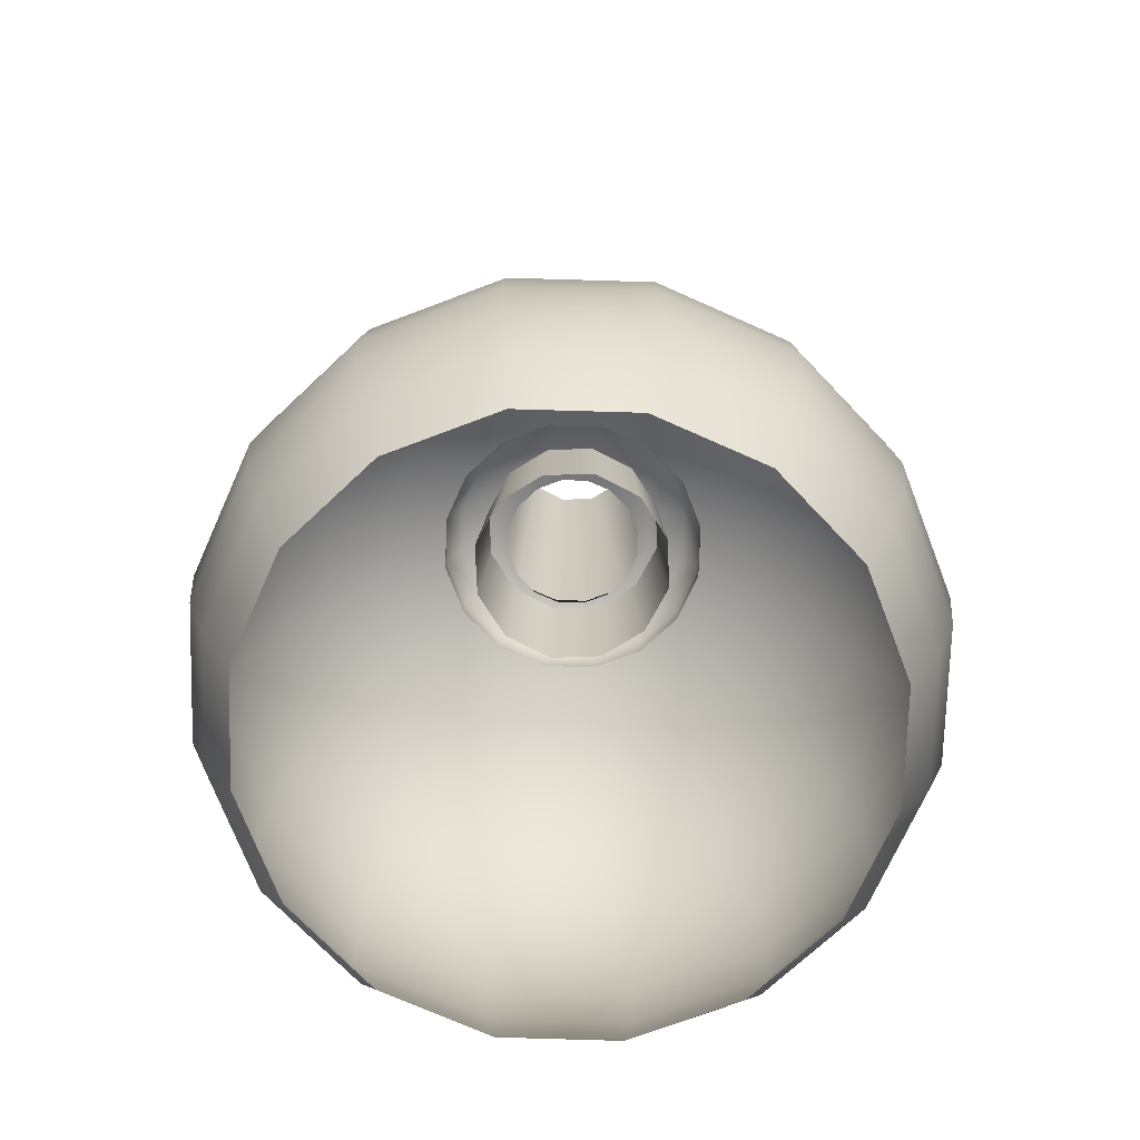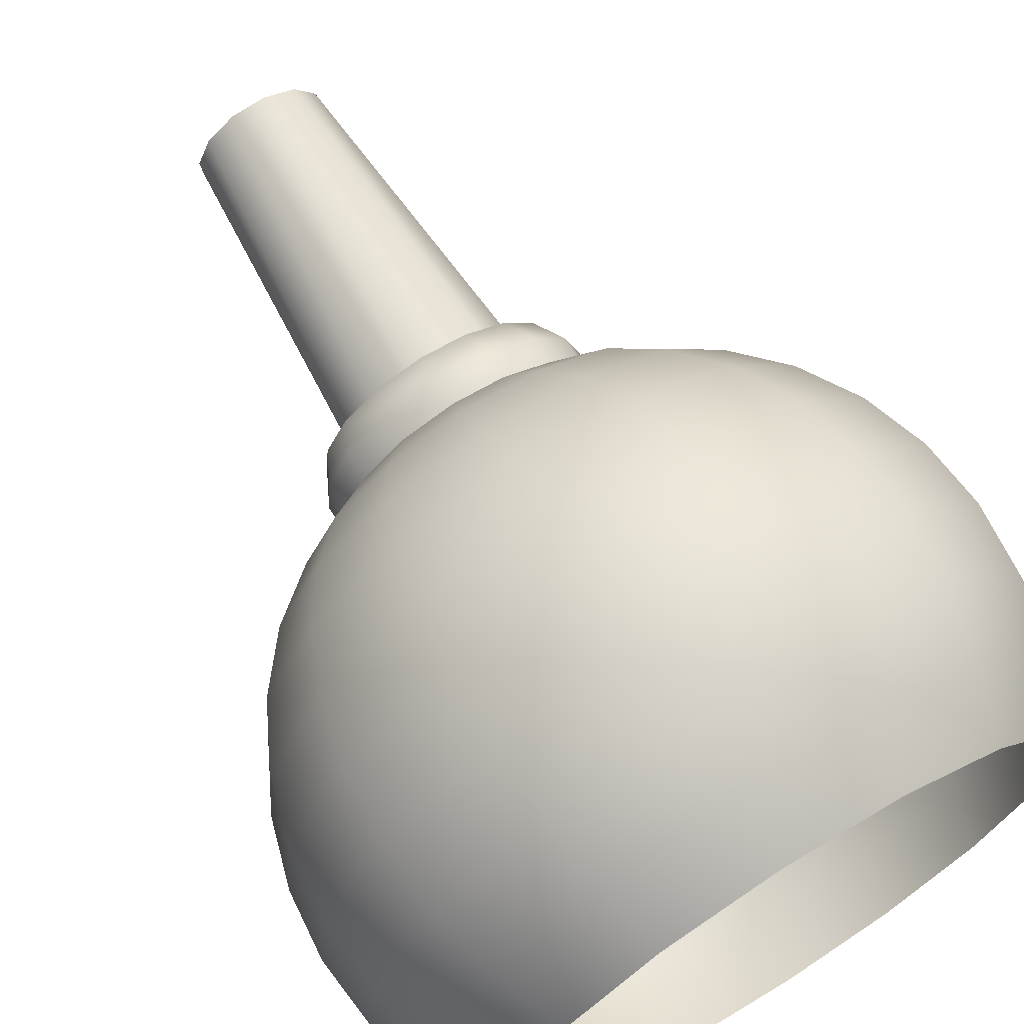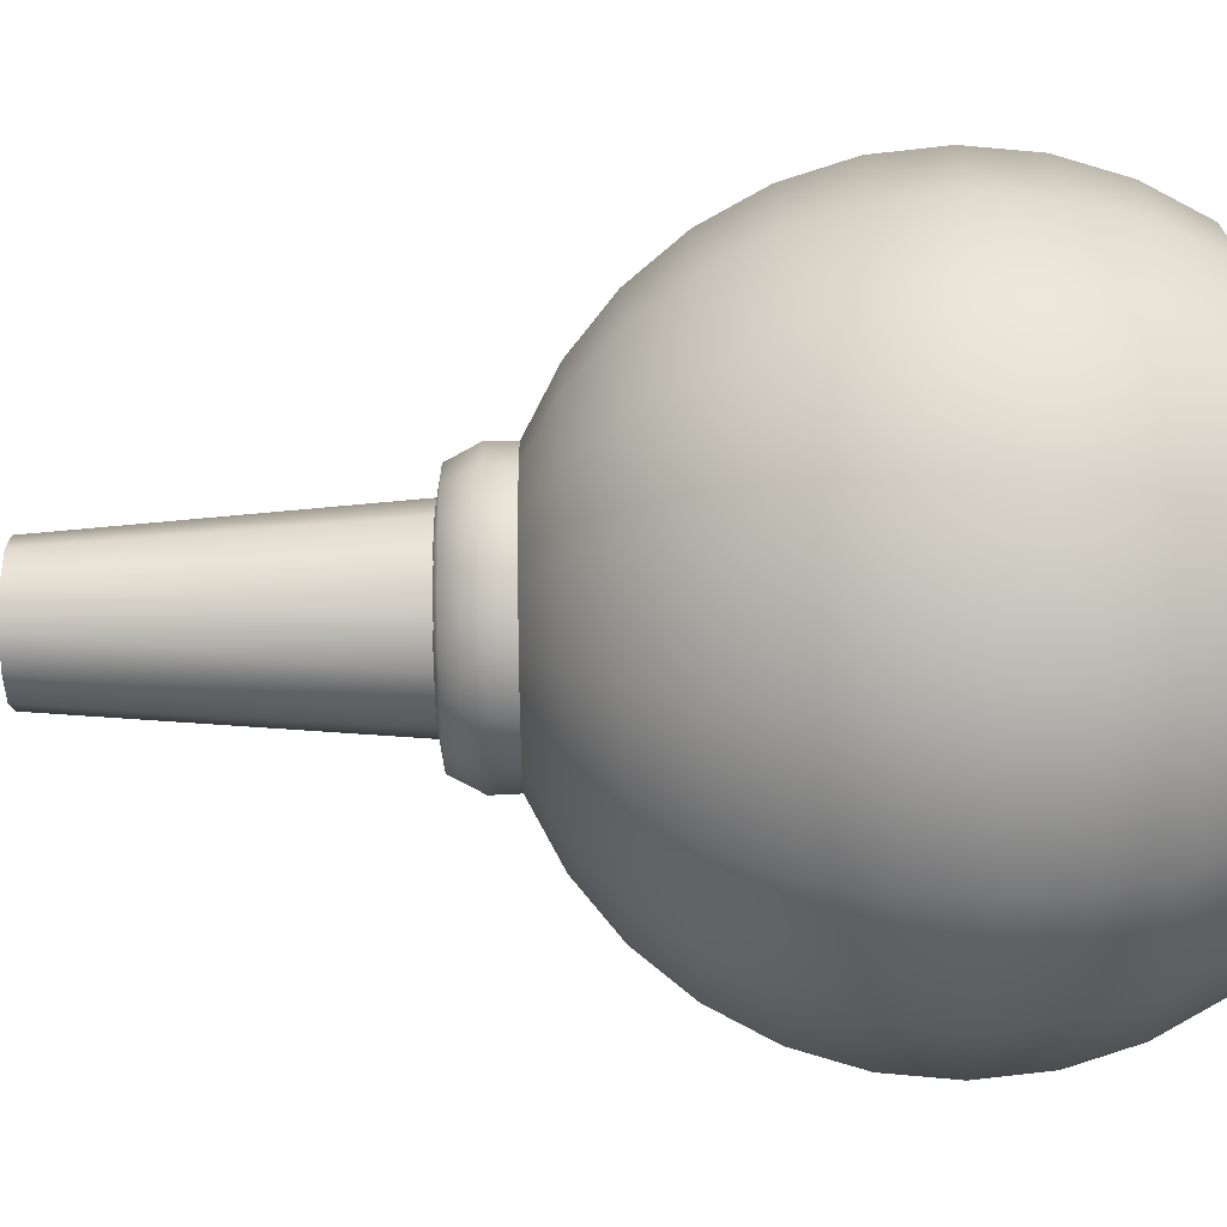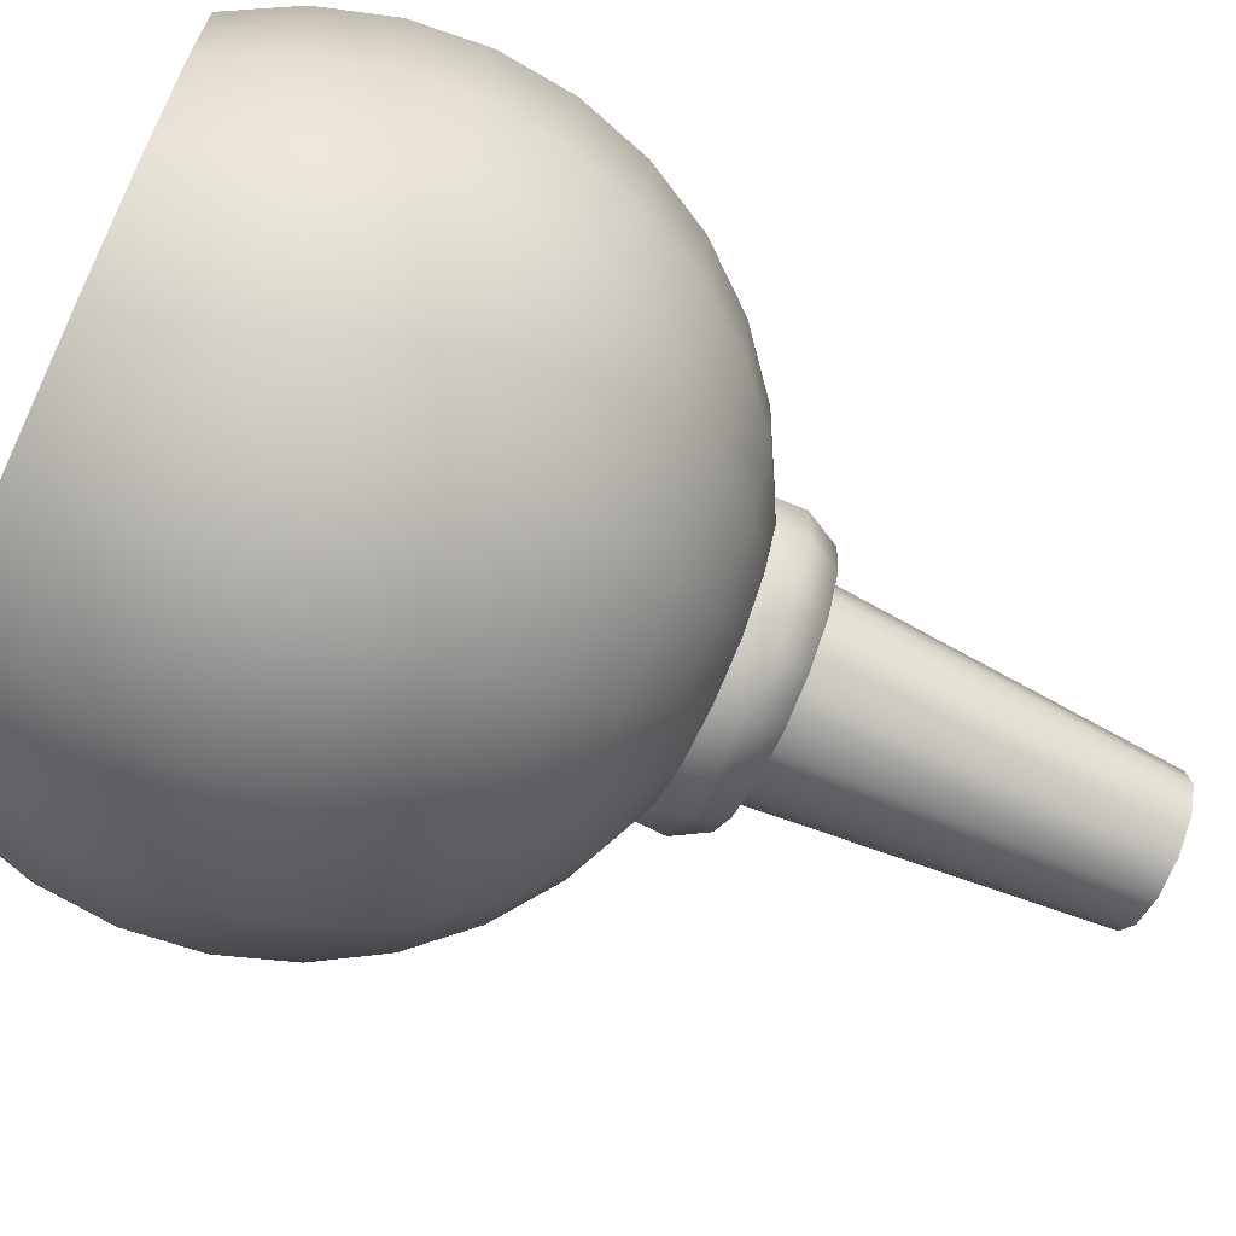
<metadata>
{"format":"obj","ext":"obj","renderer":"f3d","projection":"perspective","resolution":1024,"background":"white","views":[{"elev":-71.7,"azim":-154.5,"up":"+Y"},{"elev":68.9,"azim":-31.1,"up":"+Z"},{"elev":71.5,"azim":-90.1,"up":"+Z"},{"elev":-69.5,"azim":65.9,"up":"+Z"}]}
</metadata>
<code>
g m_sk_joystick_shaft
v 0.03492 0.2632 -0.09443
v 0.01771 0.7109 -0.06243
v -0.01666 0.7105 -0.06646
v -0.01726 0.2627 -0.1006
v -0.04845 0.7102 -0.05276
v -0.06552 0.2622 -0.07976
v 0.07706 0.2636 -0.06304
v 0.04547 0.7111 -0.04175
v 0.09785 0.2638 -0.01478
v 0.05916 0.7113 -0.00996
v 0.09173 0.2638 0.0374
v 0.05513 0.7113 0.02442
v 0.06034 0.2635 0.07954
v 0.03445 0.7111 0.05217
v 0.01209 0.263 0.1003
v 0.00267 0.7108 0.06587
v -0.0401 0.2625 0.09422
v -0.03171 0.7104 0.06184
v -0.08223 0.2621 0.06282
v -0.05946 0.7101 0.04116
v -0.103 0.2619 0.01457
v -0.07316 0.71 0.009374
v -0.09691 0.2619 -0.03762
v -0.06913 0.71 -0.025
v -0.06552 0.2622 -0.07976
v -0.04845 0.7102 -0.05276
v 0.1447 -0.1943 -0.2556
v 0.16 -0.1333 -0.284
v 0.03922 -0.1345 -0.3231
v 0.03603 -0.1954 -0.2908
v -0.08733 -0.1358 -0.313
v -0.07786 -0.1966 -0.2817
v -0.2004 -0.1369 -0.2552
v -0.1796 -0.1975 -0.2297
v 0.2317 -0.1935 -0.1815
v 0.2566 -0.1323 -0.2017
v 0.0409 -0.06845 -0.343
v 0.1691 -0.06717 -0.3015
v -0.09344 -0.06977 -0.3323
v -0.2135 -0.07092 -0.271
v 0.2717 -0.06612 -0.2141
v 0.04101 0.0002594 -0.3498
v 0.1717 0.001564 -0.3075
v -0.09596 -0.001085 -0.3389
v -0.2183 -0.002264 -0.2763
v 0.2763 0.00263 -0.2183
v 0.03955 0.06896 -0.3431
v 0.1678 0.07024 -0.3016
v -0.09479 0.06764 -0.3324
v -0.2148 0.06648 -0.2711
v 0.2703 0.07128 -0.2142
v 0.03656 0.135 -0.3232
v 0.1573 0.1362 -0.2841
v -0.08998 0.1338 -0.3131
v -0.203 0.1327 -0.2554
v -0.2854 0.1319 -0.1587
v -0.3022 0.06567 -0.1685
v -0.2183 -0.002264 -0.2763
v -0.3074 -0.003098 -0.1717
v -0.2135 -0.07092 -0.271
v -0.3009 -0.07174 -0.1684
v -0.2004 -0.1369 -0.2552
v -0.2827 -0.1376 -0.1586
v -0.1796 -0.1975 -0.2297
v -0.2537 -0.1982 -0.1427
v -0.3218 -0.138 -0.03783
v -0.2889 -0.1985 -0.03402
v -0.3117 -0.1378 0.08872
v -0.2798 -0.1984 0.07987
v -0.254 -0.1372 0.2018
v -0.2278 -0.1978 0.1816
v -0.3424 -0.0721 -0.0402
v -0.3316 -0.07194 0.09415
v -0.2703 -0.07128 0.2142
v -0.3498 -0.003461 -0.04101
v -0.3388 -0.003296 0.09597
v -0.2763 -0.00263 0.2183
v -0.333 0.06547 0.09409
v -0.3437 0.06531 -0.04025
v -0.2717 0.06612 0.2141
v -0.3245 0.1316 -0.03795
v -0.3144 0.1317 0.0886
v -0.2566 0.1323 0.2017
v -0.2927 0.1928 -0.03418
v -0.2576 0.1931 -0.1429
v -0.1835 0.1938 -0.2298
v -0.08171 0.1947 -0.2818
v 0.03217 0.1959 -0.2909
v 0.1409 0.197 -0.2557
v -0.2837 0.1929 0.07971
v -0.2317 0.1935 0.1815
v 0.254 0.1372 -0.2018
v 0.2278 0.1978 -0.1816
v 0.02655 0.2492 -0.2474
v 0.119 0.2501 -0.2175
v -0.07031 0.2482 -0.2397
v -0.1568 0.2474 -0.1955
v -0.2198 0.2468 -0.1215
v -0.1978 0.2472 0.1543
v -0.242 0.2467 0.06775
v -0.2498 0.2466 -0.0291
v 0.1929 0.2509 -0.1545
v 0.0199 0.293 -0.1944
v 0.09253 0.2937 -0.1709
v -0.0562 0.2922 -0.1884
v -0.1242 0.2916 -0.1536
v -0.1737 0.2911 -0.09554
v -0.1972 0.2909 -0.02291
v -0.1911 0.291 0.05319
v -0.1564 0.2914 0.1212
v 0.1506 0.2943 -0.1214
v 0.01249 0.3255 -0.134
v 0.06252 0.326 -0.1178
v -0.03993 0.3249 -0.1298
v -0.08675 0.3245 -0.1059
v -0.1209 0.3242 -0.06586
v -0.1371 0.324 -0.01583
v -0.1329 0.3241 0.03659
v -0.1089 0.3243 0.08342
v 0.1025 0.3264 -0.08369
v -0.2278 -0.1978 0.1816
v -0.254 -0.1372 0.2018
v -0.1573 -0.1362 0.2841
v -0.1409 -0.197 0.2557
v -0.03656 -0.135 0.3232
v -0.03217 -0.1959 0.2909
v 0.08998 -0.1338 0.3131
v 0.08171 -0.1947 0.2818
v 0.203 -0.1327 0.2554
v 0.1835 -0.1938 0.2298
v -0.1678 -0.07024 0.3016
v -0.2703 -0.07128 0.2142
v -0.03955 -0.06896 0.3431
v 0.09479 -0.06764 0.3324
v 0.2148 -0.06648 0.2711
v -0.1717 -0.001564 0.3075
v -0.2763 -0.00263 0.2183
v -0.04101 -0.0002595 0.3498
v 0.09596 0.001085 0.3389
v 0.2183 0.002263 0.2763
v -0.1691 0.06717 0.3015
v -0.2717 0.06612 0.2141
v -0.0409 0.06845 0.343
v 0.09344 0.06977 0.3323
v 0.2135 0.07092 0.271
v -0.16 0.1333 0.284
v -0.2566 0.1323 0.2017
v -0.03922 0.1345 0.3231
v 0.08733 0.1358 0.313
v 0.2004 0.1369 0.2552
v 0.2827 0.1376 0.1586
v 0.3009 0.07174 0.1684
v 0.2183 0.002263 0.2763
v 0.3074 0.003098 0.1717
v 0.2148 -0.06648 0.2711
v 0.3022 -0.06566 0.1685
v 0.203 -0.1327 0.2554
v 0.2854 -0.1319 0.1587
v 0.1835 -0.1938 0.2298
v 0.2576 -0.1931 0.1429
v 0.3245 -0.1316 0.03795
v 0.2927 -0.1928 0.03418
v 0.3144 -0.1317 -0.0886
v 0.2837 -0.1929 -0.07971
v 0.2566 -0.1323 -0.2017
v 0.2317 -0.1935 -0.1815
v 0.3437 -0.06531 0.04025
v 0.333 -0.06547 -0.09409
v 0.2717 -0.06612 -0.2141
v 0.3498 0.00346 0.04101
v 0.3388 0.003296 -0.09597
v 0.2763 0.00263 -0.2183
v 0.3316 0.07194 -0.09415
v 0.3424 0.0721 0.0402
v 0.2703 0.07128 -0.2142
v 0.3218 0.138 0.03783
v 0.3117 0.1378 -0.08872
v 0.254 0.1372 -0.2018
v 0.2889 0.1985 0.03402
v 0.2537 0.1982 0.1427
v 0.1796 0.1975 0.2297
v 0.07786 0.1966 0.2817
v -0.03603 0.1954 0.2908
v -0.1447 0.1943 0.2556
v -0.2317 0.1935 0.1815
v 0.2798 0.1984 -0.07987
v 0.2278 0.1978 -0.1816
v -0.1239 0.2479 0.2173
v -0.1978 0.2472 0.1543
v -0.03145 0.2488 0.2472
v 0.0654 0.2498 0.2395
v 0.1519 0.2506 0.1953
v 0.1929 0.2509 -0.1545
v 0.2371 0.2513 -0.06796
v 0.2449 0.2515 0.0289
v 0.2149 0.2512 0.1213
v -0.0983 0.2919 0.1707
v -0.1564 0.2914 0.1212
v -0.02567 0.2927 0.1942
v 0.05043 0.2934 0.1881
v 0.1184 0.2941 0.1534
v 0.1679 0.2945 0.0953
v 0.1914 0.2947 0.02266
v 0.1854 0.2946 -0.05344
v 0.1506 0.2943 -0.1214
v -0.06892 0.3248 0.1175
v -0.1089 0.3243 0.08342
v -0.0189 0.3253 0.1337
v 0.03352 0.3258 0.1295
v 0.08034 0.3262 0.1056
v 0.1145 0.3265 0.06559
v 0.1306 0.3267 0.01556
v 0.1265 0.3266 -0.03686
v 0.1025 0.3264 -0.08369
v 0.0046 0.3454 -0.06838
v 0.005748 0.3905 -0.08197
v 0.03632 0.3908 -0.07208
v 0.0301 0.3457 -0.06013
v -0.02212 0.3452 -0.06625
v -0.02629 0.3902 -0.07942
v -0.04599 0.345 -0.05405
v -0.05491 0.3899 -0.06479
v -0.06338 0.3448 -0.03365
v -0.07575 0.3897 -0.04033
v -0.07164 0.3447 -0.008144
v -0.08565 0.3896 -0.009754
v -0.0695 0.3448 0.01858
v -0.0831 0.3897 0.02229
v -0.05731 0.3449 0.04245
v -0.06847 0.3898 0.05091
v 0.06079 0.3911 -0.05123
v 0.05051 0.3459 -0.04274
v -0.03626 0.3835 -0.1148
v 0.0101 0.384 -0.1185
v -0.04046 0.3519 -0.1308
v 0.01234 0.3524 -0.135
v 0.05434 0.3844 -0.1042
v 0.06273 0.3529 -0.1187
v 0.08974 0.3848 -0.07405
v 0.103 0.3533 -0.08431
v -0.08763 0.3514 -0.1067
v -0.07767 0.3831 -0.09368
v -0.122 0.3511 -0.06635
v -0.1078 0.3828 -0.05828
v -0.1383 0.351 -0.01595
v -0.1222 0.3827 -0.01404
v -0.1341 0.351 0.03685
v -0.1185 0.3828 0.03232
v -0.11 0.3513 0.08402
v -0.0973 0.383 0.07373
v -0.08675 0.3245 -0.1059
v -0.03993 0.3249 -0.1298
v 0.01249 0.3255 -0.134
v 0.06252 0.326 -0.1178
v 0.1025 0.3264 -0.08369
v -0.1209 0.3242 -0.06586
v -0.1371 0.324 -0.01583
v -0.1329 0.3241 0.03659
v -0.1089 0.3243 0.08342
v -0.03691 0.3451 0.05984
v -0.04401 0.3901 0.07175
v -0.06847 0.3898 0.05091
v -0.05731 0.3449 0.04245
v -0.0114 0.3453 0.0681
v -0.01344 0.3904 0.08165
v 0.01532 0.3456 0.06596
v 0.0186 0.3907 0.07909
v 0.03919 0.3458 0.05377
v 0.04722 0.391 0.06447
v 0.05658 0.346 0.03336
v 0.06807 0.3912 0.04001
v 0.06484 0.3461 0.007859
v 0.07796 0.3913 0.009431
v 0.0627 0.346 -0.01886
v 0.07541 0.3912 -0.02261
v 0.05051 0.3459 -0.04274
v 0.06079 0.3911 -0.05123
v -0.01766 0.3838 0.1182
v -0.0619 0.3834 0.1039
v -0.01928 0.3522 0.1347
v -0.06967 0.3517 0.1184
v -0.0973 0.383 0.07373
v -0.11 0.3513 0.08402
v 0.03352 0.3527 0.1305
v 0.0287 0.3843 0.1145
v 0.08069 0.3532 0.1064
v 0.07011 0.3847 0.09336
v 0.115 0.3535 0.06606
v 0.1003 0.3849 0.05797
v 0.1314 0.3536 0.01566
v 0.1146 0.3851 0.01372
v 0.1271 0.3536 -0.03714
v 0.1109 0.385 -0.03264
v 0.103 0.3533 -0.08431
v 0.08974 0.3848 -0.07405
v 0.1145 0.3265 0.06559
v 0.08034 0.3262 0.1056
v 0.03352 0.3258 0.1295
v -0.0189 0.3253 0.1337
v -0.06892 0.3248 0.1175
v -0.1089 0.3243 0.08342
v 0.1306 0.3267 0.01556
v 0.1265 0.3266 -0.03686
v 0.1025 0.3264 -0.08369
g m_sk_joystick_shaft_0
f 3 2 1
f 4 3 1
f 5 3 4
f 6 5 4
f 1 2 7
f 2 8 7
f 7 8 9
f 8 10 9
f 9 10 11
f 10 12 11
f 11 12 13
f 12 14 13
f 13 14 15
f 14 16 15
f 15 16 17
f 16 18 17
f 17 18 19
f 18 20 19
f 19 20 21
f 20 22 21
f 21 22 23
f 22 24 23
f 23 24 25
f 24 26 25
f 29 28 27
f 30 29 27
f 31 29 30
f 32 31 30
f 33 31 32
f 34 33 32
f 27 28 35
f 28 36 35
f 29 37 28
f 37 38 28
f 28 38 36
f 39 37 29
f 31 39 29
f 40 39 31
f 33 40 31
f 38 41 36
f 37 42 38
f 42 43 38
f 38 43 41
f 44 42 37
f 39 44 37
f 45 44 39
f 40 45 39
f 43 46 41
f 42 47 43
f 47 48 43
f 43 48 46
f 49 47 42
f 44 49 42
f 50 49 44
f 45 50 44
f 48 51 46
f 47 52 48
f 52 53 48
f 48 53 51
f 54 52 47
f 49 54 47
f 55 54 49
f 50 55 49
f 56 55 50
f 57 56 50
f 57 50 58
f 59 57 58
f 59 58 60
f 61 59 60
f 61 60 62
f 63 61 62
f 63 62 64
f 65 63 64
f 66 63 65
f 67 66 65
f 68 66 67
f 69 68 67
f 70 68 69
f 71 70 69
f 72 61 63
f 66 72 63
f 73 72 66
f 68 73 66
f 74 73 68
f 70 74 68
f 75 59 61
f 72 75 61
f 76 75 72
f 73 76 72
f 77 76 73
f 74 77 73
f 76 78 75
f 78 79 75
f 75 79 59
f 79 57 59
f 80 78 76
f 77 80 76
f 79 81 57
f 81 56 57
f 82 81 79
f 78 82 79
f 83 82 78
f 80 83 78
f 81 84 56
f 84 85 56
f 56 85 55
f 85 86 55
f 55 86 54
f 86 87 54
f 54 87 52
f 87 88 52
f 52 88 53
f 88 89 53
f 90 84 81
f 82 90 81
f 91 90 82
f 83 91 82
f 53 89 92
f 53 92 51
f 89 93 92
f 88 94 89
f 94 95 89
f 89 95 93
f 96 94 88
f 87 96 88
f 97 96 87
f 86 97 87
f 98 97 86
f 91 99 90
f 99 100 90
f 90 100 84
f 100 101 84
f 101 98 85
f 84 101 85
f 85 98 86
f 95 102 93
f 94 103 95
f 103 104 95
f 95 104 102
f 105 103 94
f 96 105 94
f 106 105 96
f 97 106 96
f 107 106 97
f 98 107 97
f 108 107 98
f 101 108 98
f 109 108 101
f 100 109 101
f 110 109 100
f 99 110 100
f 104 111 102
f 103 112 104
f 112 113 104
f 104 113 111
f 114 112 103
f 105 114 103
f 115 114 105
f 106 115 105
f 116 115 106
f 107 116 106
f 117 116 107
f 108 117 107
f 118 117 108
f 109 118 108
f 119 118 109
f 110 119 109
f 113 120 111
f 123 122 121
f 124 123 121
f 125 123 124
f 126 125 124
f 127 125 126
f 128 127 126
f 129 127 128
f 130 129 128
f 123 131 122
f 131 132 122
f 133 131 123
f 125 133 123
f 134 133 125
f 127 134 125
f 135 134 127
f 129 135 127
f 131 136 132
f 136 137 132
f 138 136 131
f 133 138 131
f 139 138 133
f 134 139 133
f 140 139 134
f 135 140 134
f 136 141 137
f 141 142 137
f 143 141 136
f 138 143 136
f 144 143 138
f 139 144 138
f 145 144 139
f 140 145 139
f 141 146 142
f 146 147 142
f 148 146 141
f 143 148 141
f 149 148 143
f 144 149 143
f 150 149 144
f 145 150 144
f 151 150 145
f 152 151 145
f 152 145 153
f 154 152 153
f 154 153 155
f 156 154 155
f 156 155 157
f 158 156 157
f 158 157 159
f 160 158 159
f 161 158 160
f 162 161 160
f 163 161 162
f 164 163 162
f 165 163 164
f 166 165 164
f 167 156 158
f 161 167 158
f 168 167 161
f 163 168 161
f 169 168 163
f 165 169 163
f 170 154 156
f 167 170 156
f 171 170 167
f 168 171 167
f 172 171 168
f 169 172 168
f 171 173 170
f 173 174 170
f 170 174 154
f 174 152 154
f 175 173 171
f 172 175 171
f 174 176 152
f 176 151 152
f 177 176 174
f 173 177 174
f 178 177 173
f 175 178 173
f 176 179 151
f 179 180 151
f 151 180 150
f 180 181 150
f 150 181 149
f 181 182 149
f 149 182 148
f 182 183 148
f 148 183 146
f 183 184 146
f 146 184 147
f 184 185 147
f 186 179 176
f 177 186 176
f 187 186 177
f 178 187 177
f 184 188 185
f 188 189 185
f 190 188 184
f 183 190 184
f 191 190 183
f 182 191 183
f 192 191 182
f 187 193 186
f 193 194 186
f 186 194 179
f 194 195 179
f 179 195 180
f 195 196 180
f 196 192 181
f 180 196 181
f 181 192 182
f 188 197 189
f 197 198 189
f 199 197 188
f 190 199 188
f 200 199 190
f 191 200 190
f 201 200 191
f 192 201 191
f 202 201 192
f 196 202 192
f 203 202 196
f 195 203 196
f 204 203 195
f 194 204 195
f 205 204 194
f 193 205 194
f 197 206 198
f 206 207 198
f 208 206 197
f 199 208 197
f 209 208 199
f 200 209 199
f 210 209 200
f 201 210 200
f 211 210 201
f 202 211 201
f 212 211 202
f 203 212 202
f 213 212 203
f 204 213 203
f 214 213 204
f 205 214 204
f 217 216 215
f 218 217 215
f 215 216 219
f 216 220 219
f 219 220 221
f 220 222 221
f 221 222 223
f 222 224 223
f 223 224 225
f 224 226 225
f 225 226 227
f 226 228 227
f 227 228 229
f 228 230 229
f 231 217 218
f 232 231 218
f 222 220 233
f 233 220 234
f 235 233 234
f 236 235 234
f 234 237 236
f 237 238 236
f 237 239 238
f 239 240 238
f 235 241 233
f 241 242 233
f 241 243 242
f 243 244 242
f 243 245 244
f 245 246 244
f 245 247 246
f 247 248 246
f 247 249 248
f 249 250 248
f 244 224 242
f 224 222 242
f 242 222 233
f 226 224 244
f 246 226 244
f 228 226 246
f 248 228 246
f 230 228 248
f 250 230 248
f 243 241 251
f 251 241 252
f 241 235 252
f 252 235 253
f 235 236 253
f 253 236 254
f 236 238 254
f 254 238 255
f 238 240 255
f 256 243 251
f 245 243 256
f 257 245 256
f 247 245 257
f 258 247 257
f 249 247 258
f 259 249 258
f 262 261 260
f 263 262 260
f 260 261 264
f 261 265 264
f 264 265 266
f 265 267 266
f 266 267 268
f 267 269 268
f 268 269 270
f 269 271 270
f 270 271 272
f 271 273 272
f 272 273 274
f 273 275 274
f 274 275 276
f 275 277 276
f 267 265 278
f 278 265 279
f 280 278 279
f 281 280 279
f 281 279 282
f 283 281 282
f 280 284 278
f 284 285 278
f 284 286 285
f 286 287 285
f 286 288 287
f 288 289 287
f 288 290 289
f 290 291 289
f 290 292 291
f 292 293 291
f 292 294 293
f 294 295 293
f 287 269 285
f 269 267 285
f 285 267 278
f 271 269 287
f 289 271 287
f 273 271 289
f 291 273 289
f 275 273 291
f 293 275 291
f 277 275 293
f 295 277 293
f 290 288 296
f 296 288 297
f 288 286 297
f 297 286 298
f 286 284 298
f 298 284 299
f 284 280 299
f 299 280 300
f 280 281 300
f 300 281 301
f 281 283 301
f 302 290 296
f 292 290 302
f 303 292 302
f 294 292 303
f 304 294 303
f 216 217 237
f 234 216 237
f 220 216 234
f 237 217 239
f 217 231 239
f 261 262 282
f 279 261 282
f 265 261 279

</code>
